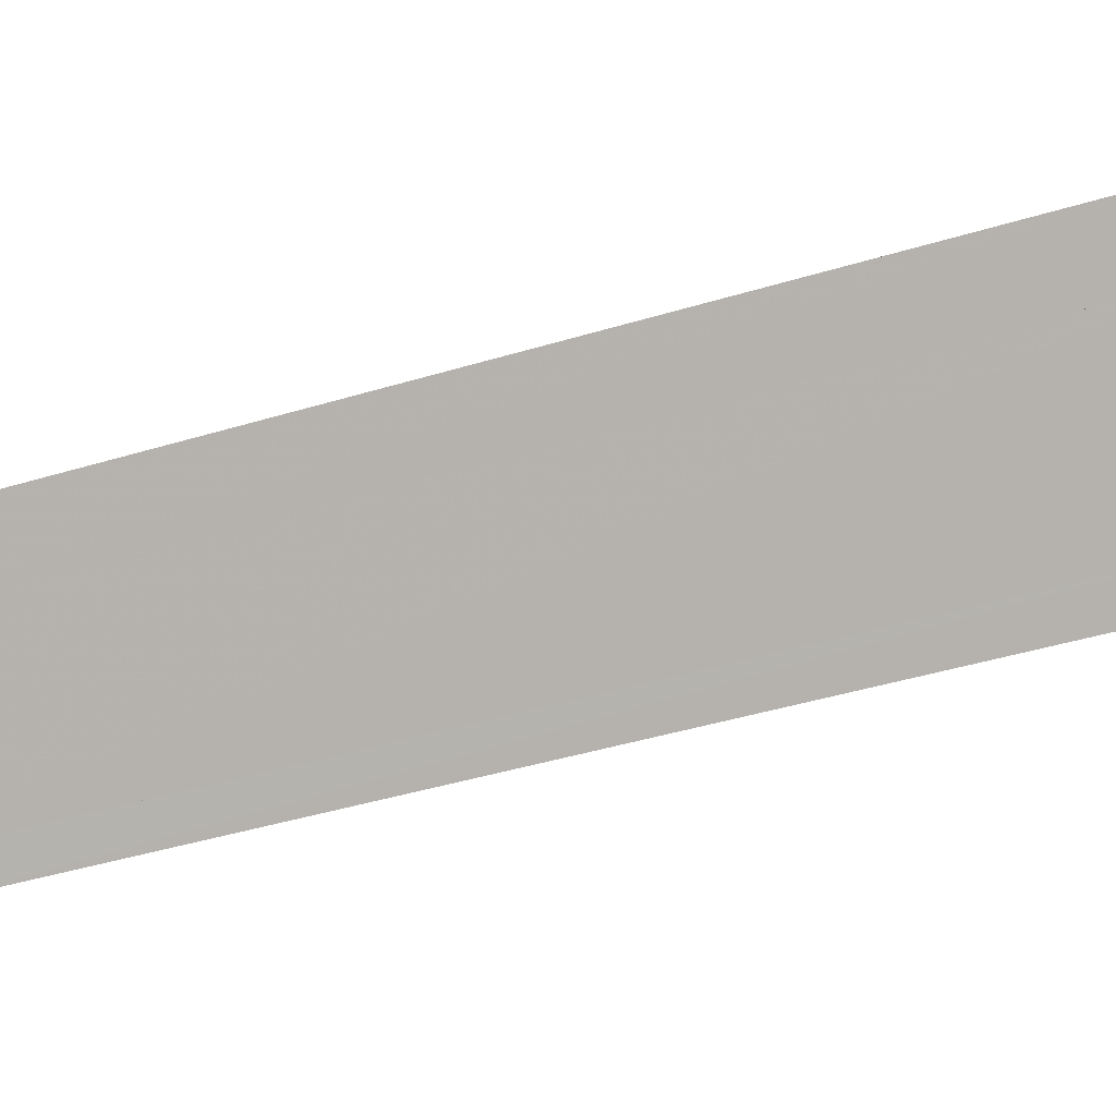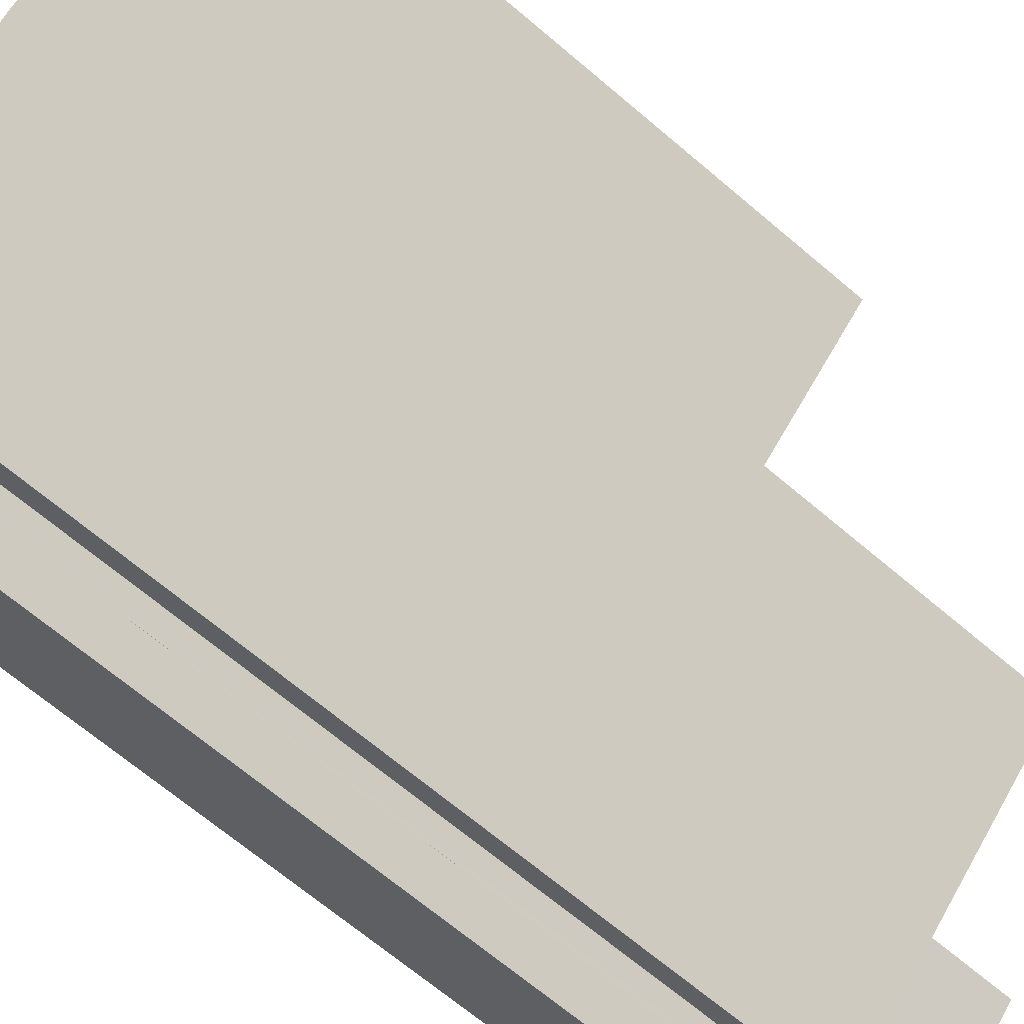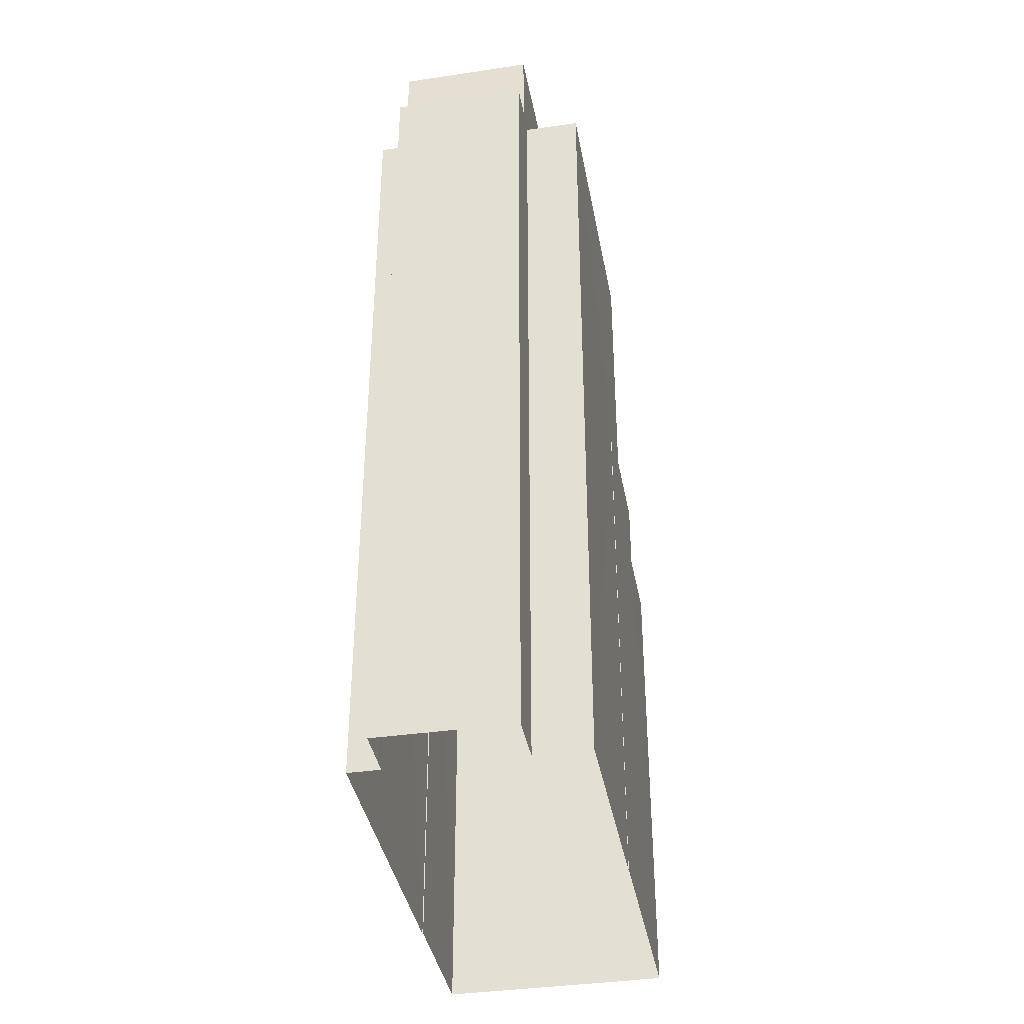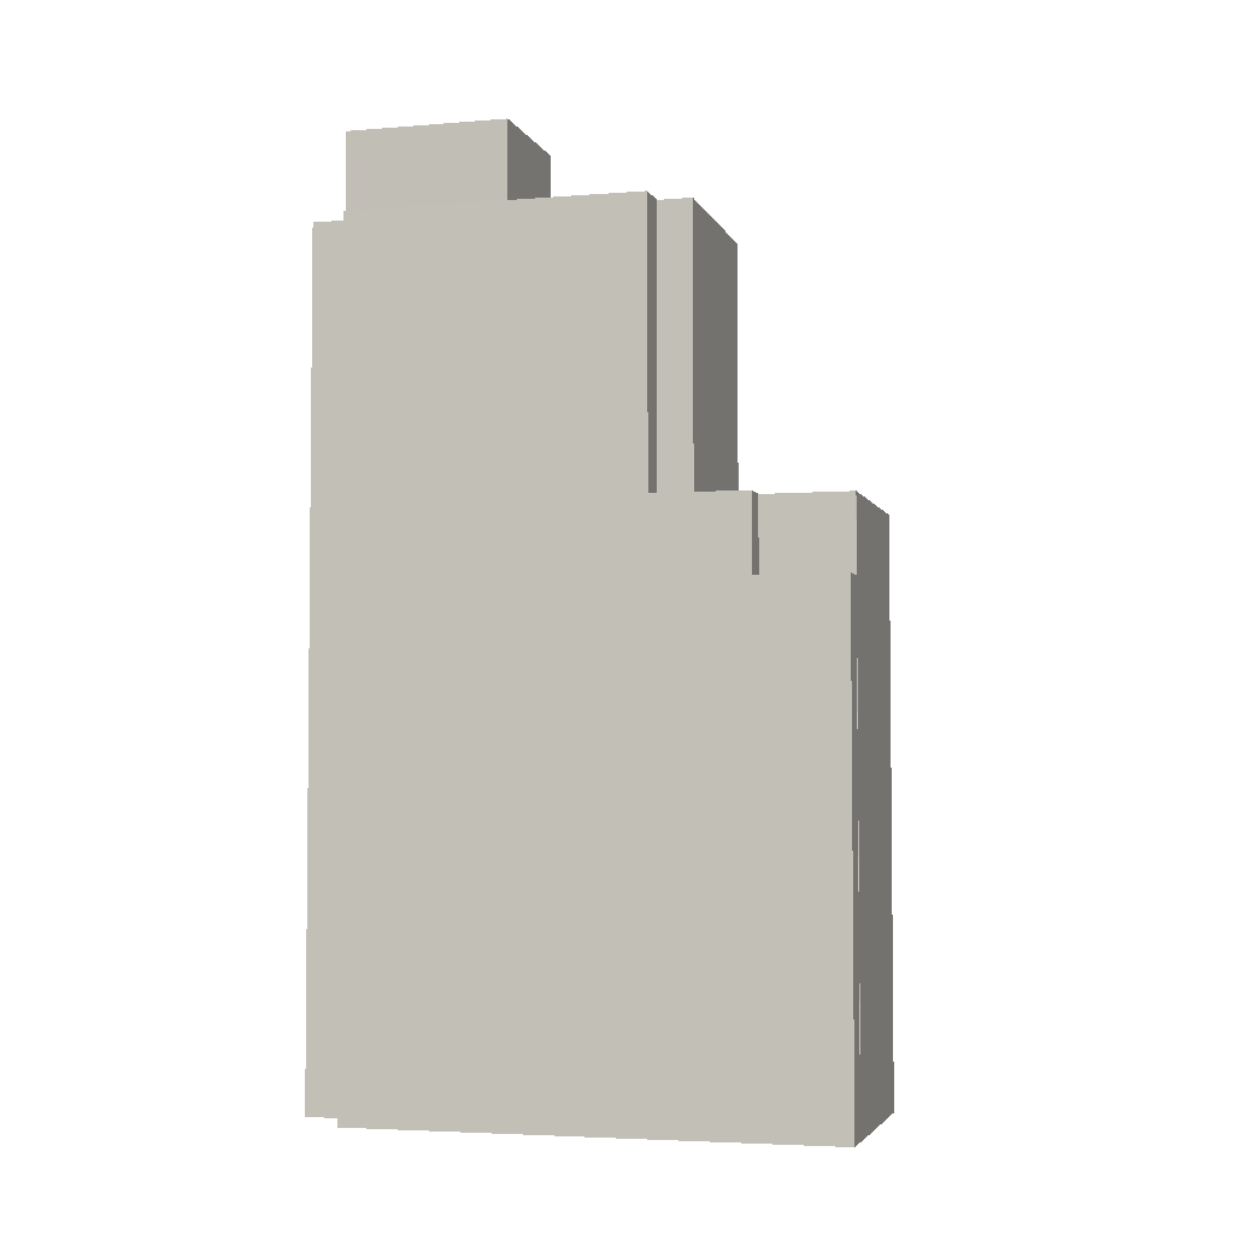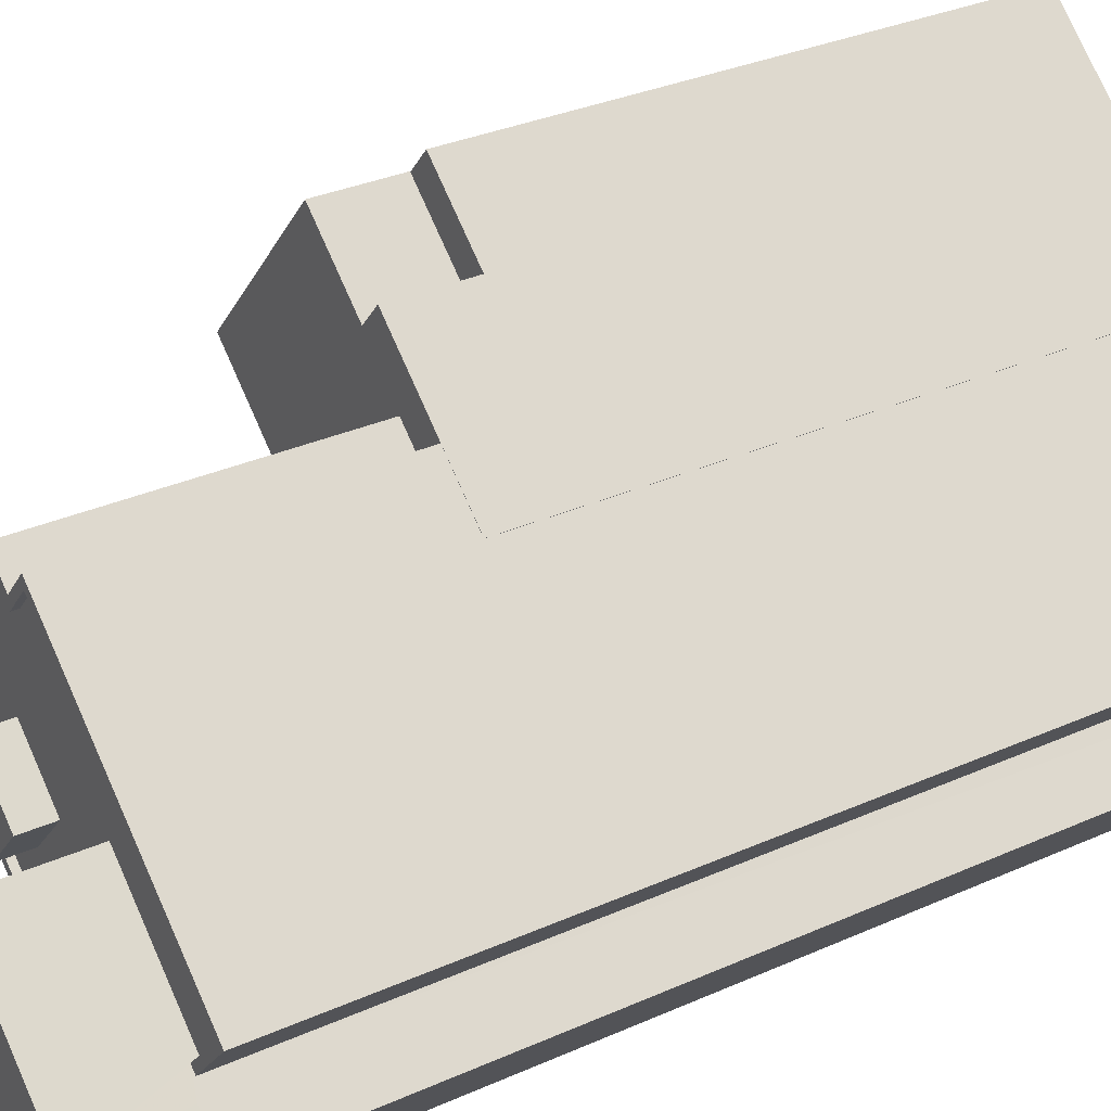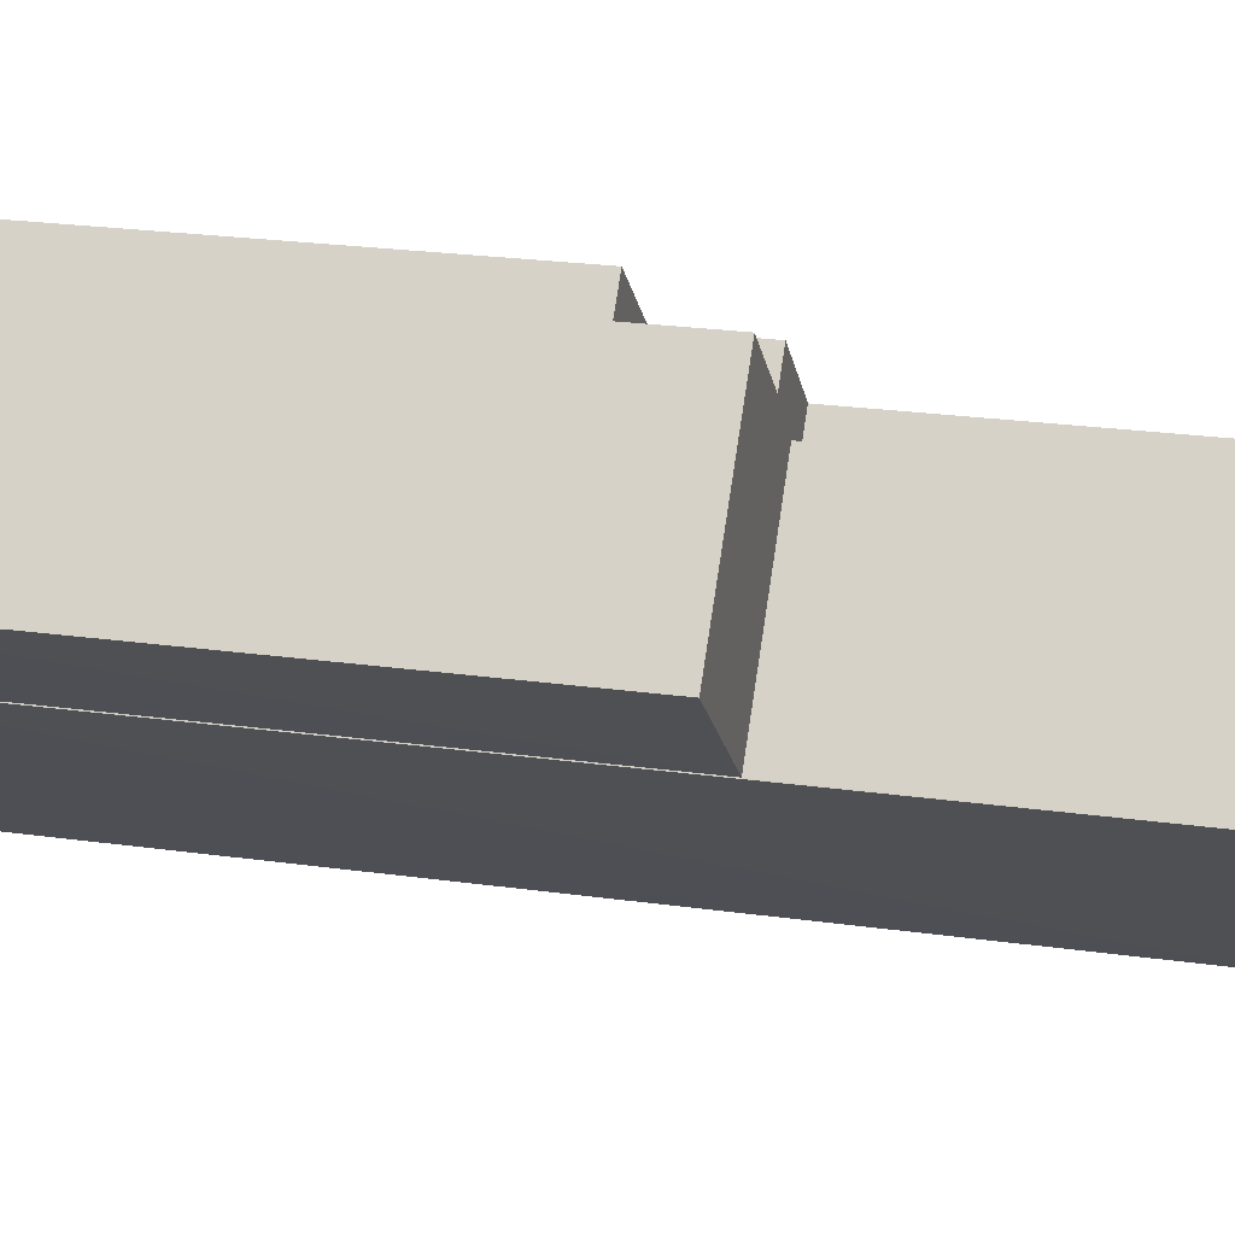
<metadata>
{"format":"obj","ext":"obj","renderer":"f3d","projection":"perspective","resolution":1024,"background":"white","views":[{"elev":-39.3,"azim":111.2,"up":"+Y"},{"elev":-67.3,"azim":-130.5,"up":"+Y"},{"elev":-38.4,"azim":59.2,"up":"+Z"},{"elev":-4.0,"azim":153.8,"up":"+Z"},{"elev":31.1,"azim":57.3,"up":"+Y"},{"elev":23.8,"azim":-76.8,"up":"+Y"}]}
</metadata>
<code>
v -6340 -3.647e+04 4.146
v -6340 -3.647e+04 4.146
v -6330 -3.647e+04 4.142
v -6325 -3.647e+04 4.142
v -6328 -3.647e+04 4.141
v -6329 -3.647e+04 4.142
v -6339 -3.646e+04 4.149
v -6344 -3.646e+04 4.149
v -6339 -3.646e+04 4.149
v -6329 -3.647e+04 4.142
v -6329 -3.647e+04 4.142
v -6330 -3.647e+04 4.142
v -6326 -3.647e+04 4.142
v -6338 -3.646e+04 4.149
v -6331 -3.646e+04 4.146
v -6331 -3.646e+04 4.146
v -6325 -3.647e+04 4.143
v -6326 -3.647e+04 4.142
v -6326 -3.647e+04 36.62
v -6328 -3.647e+04 36.62
v -6325 -3.647e+04 36.62
v -6329 -3.647e+04 36.62
v -6328 -3.647e+04 36.87
v -6328 -3.647e+04 36.87
v -6329 -3.647e+04 36.87
v -6329 -3.647e+04 36.87
v -6325 -3.647e+04 36.87
v -6325 -3.647e+04 36.87
v -6326 -3.647e+04 36.87
v -6325 -3.647e+04 36.87
v -6326 -3.647e+04 36.87
v -6329 -3.647e+04 36.87
v -6330 -3.647e+04 36.87
v -6330 -3.647e+04 36.87
v -6330 -3.647e+04 40.22
v -6334 -3.647e+04 40.22
v -6333 -3.647e+04 40.22
v -6330 -3.647e+04 40.22
v -6329 -3.647e+04 40.21
v -6325 -3.647e+04 40.21
v -6329 -3.647e+04 40.21
v -6326 -3.647e+04 40.22
v -6330 -3.647e+04 39.97
v -6333 -3.647e+04 39.97
v -6329 -3.647e+04 39.96
v -6326 -3.647e+04 39.97
v -6339 -3.647e+04 36.41
v -6330 -3.647e+04 36.41
v -6334 -3.647e+04 36.41
v -6338 -3.646e+04 36.41
v -6336 -3.647e+04 36.41
v -6330 -3.647e+04 36.41
v -6330 -3.647e+04 36.41
v -6334 -3.647e+04 36.41
v -6333 -3.647e+04 36.41
v -6330 -3.647e+04 36.41
v -6333 -3.647e+04 36.41
v -6335 -3.646e+04 36.41
v -6330 -3.647e+04 36.41
v -6335 -3.646e+04 36.41
v -6326 -3.647e+04 36.41
v -6325 -3.647e+04 36.41
v -6333 -3.646e+04 36.41
v -6334 -3.646e+04 36.41
v -6325 -3.647e+04 36.66
v -6333 -3.646e+04 36.66
v -6325 -3.647e+04 36.66
v -6326 -3.647e+04 36.66
v -6330 -3.647e+04 36.66
v -6330 -3.647e+04 36.66
v -6330 -3.647e+04 36.66
v -6330 -3.647e+04 36.66
v -6340 -3.647e+04 36.66
v -6335 -3.646e+04 36.66
v -6335 -3.646e+04 36.66
v -6334 -3.646e+04 36.66
v -6333 -3.646e+04 36.66
v -6326 -3.647e+04 36.66
v -6339 -3.647e+04 36.66
v -6334 -3.646e+04 36.66
v -6333 -3.647e+04 37.56
v -6335 -3.646e+04 37.56
v -6336 -3.647e+04 37.56
v -6334 -3.647e+04 37.56
v -6339 -3.646e+04 23.22
v -6336 -3.646e+04 23.22
v -6338 -3.646e+04 23.22
v -6337 -3.646e+04 23.22
v -6333 -3.646e+04 26.1
v -6331 -3.646e+04 26.1
v -6331 -3.646e+04 26.1
v -6336 -3.646e+04 26.1
v -6344 -3.646e+04 26.1
v -6340 -3.647e+04 26.1
v -6337 -3.646e+04 26.1
v -6339 -3.646e+04 26.1
v -6335 -3.646e+04 26.1
v -6334 -3.646e+04 26.1
f 1 2 3
f 4 5 6
f 7 2 8
f 7 8 9
f 6 10 11
f 3 2 12
f 12 13 11
f 13 4 6
f 14 15 7
f 14 16 15
f 17 18 15
f 18 13 12
f 15 2 7
f 13 6 11
f 12 2 15
f 18 12 15
f 19 20 21
f 19 22 20
f 23 24 25
f 25 24 26
f 27 28 29
f 28 24 23
f 30 27 31
f 28 30 24
f 30 28 27
f 32 33 34
f 35 36 37
f 35 37 38
f 39 40 41
f 39 37 36
f 41 40 42
f 37 39 41
f 43 44 45
f 46 43 45
f 38 40 35
f 38 42 40
f 47 48 49
f 50 47 51
f 48 52 53
f 51 49 54
f 54 49 55
f 49 53 56
f 48 53 49
f 47 49 51
f 55 57 54
f 58 50 51
f 59 58 57
f 58 60 50
f 61 62 59
f 57 55 59
f 62 63 59
f 58 64 60
f 63 64 59
f 59 64 58
f 65 66 67
f 68 65 67
f 69 70 71
f 72 70 69
f 70 73 71
f 74 75 73
f 76 75 74
f 66 76 77
f 68 67 78
f 79 73 70
f 74 73 79
f 76 74 80
f 66 77 67
f 80 77 76
f 81 82 83
f 84 81 83
f 85 86 87
f 85 88 86
f 89 90 91
f 92 89 91
f 93 94 95
f 96 93 95
f 97 92 95
f 89 97 98
f 95 94 97
f 92 97 89
f 30 21 20
f 24 30 20
f 22 24 20
f 22 26 24
f 19 21 30
f 31 19 30
f 6 5 23
f 25 6 23
f 4 23 5
f 4 28 23
f 13 28 4
f 13 29 28
f 53 52 72
f 34 53 72
f 69 12 11
f 34 72 32
f 69 11 32
f 72 69 32
f 53 33 56
f 53 34 33
f 18 68 13
f 27 29 40
f 13 68 29
f 78 61 59
f 78 59 35
f 40 78 35
f 29 68 78
f 40 29 78
f 11 10 32
f 10 39 32
f 56 33 49
f 49 33 36
f 33 39 36
f 32 39 33
f 6 25 10
f 27 40 31
f 22 19 26
f 19 31 26
f 10 25 39
f 26 40 39
f 25 26 39
f 31 40 26
f 59 55 35
f 55 49 36
f 35 55 36
f 41 46 45
f 41 42 46
f 41 45 44
f 37 41 44
f 37 44 43
f 38 37 43
f 42 43 46
f 42 38 43
f 12 71 3
f 12 69 71
f 75 94 73
f 73 94 1
f 75 97 94
f 1 94 2
f 71 1 3
f 71 73 1
f 89 66 90
f 15 90 17
f 17 90 65
f 90 66 65
f 68 17 65
f 68 18 17
f 97 75 76
f 98 97 76
f 89 76 66
f 89 98 76
f 52 48 70
f 72 52 70
f 61 67 62
f 61 78 67
f 70 48 47
f 79 70 47
f 60 74 50
f 50 79 47
f 50 74 79
f 80 60 64
f 80 74 60
f 80 64 63
f 77 80 63
f 67 63 62
f 67 77 63
f 58 83 82
f 58 51 83
f 81 58 82
f 81 57 58
f 84 57 81
f 84 54 57
f 51 54 84
f 83 51 84
f 85 87 14
f 7 85 14
f 95 85 96
f 96 85 9
f 95 88 85
f 9 85 7
f 93 96 9
f 8 93 9
f 92 91 86
f 87 86 14
f 14 86 16
f 86 91 16
f 15 16 91
f 90 15 91
f 94 93 8
f 2 94 8
f 86 95 92
f 86 88 95

</code>
